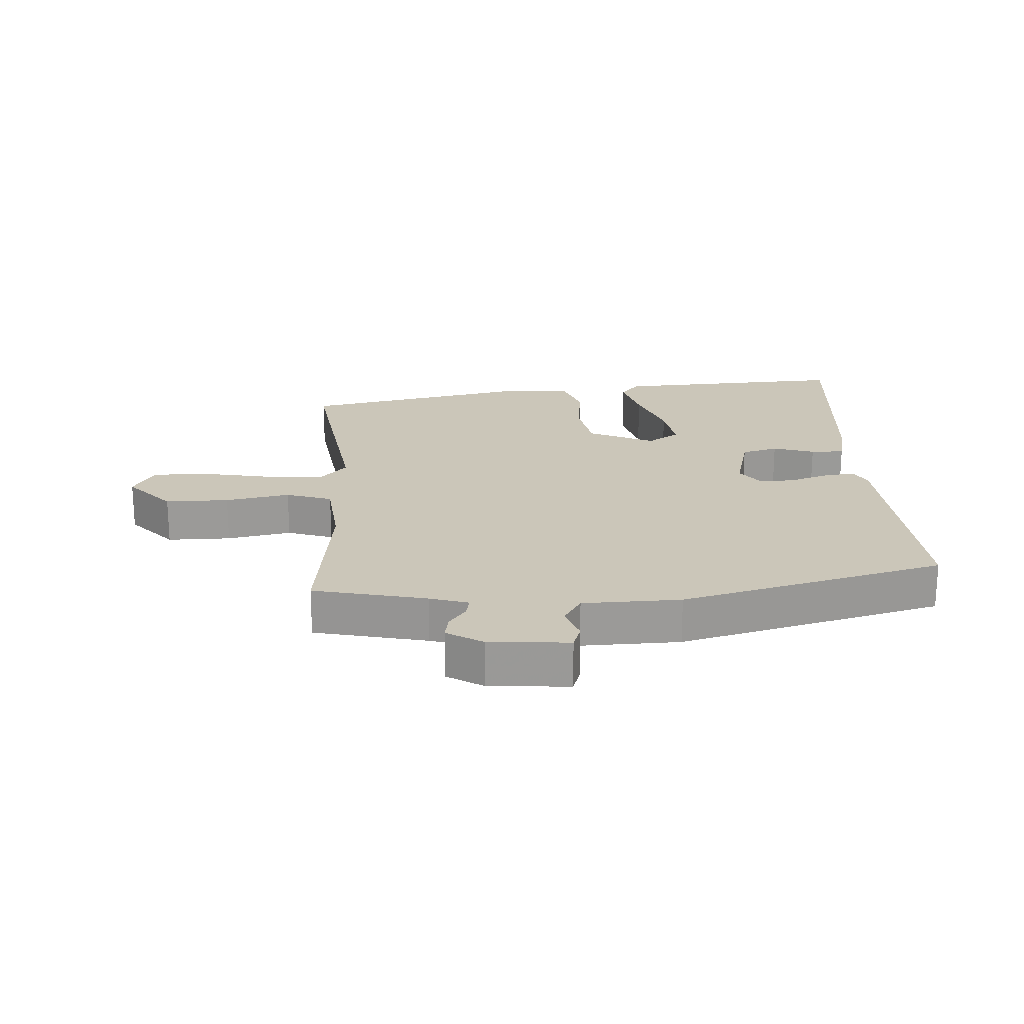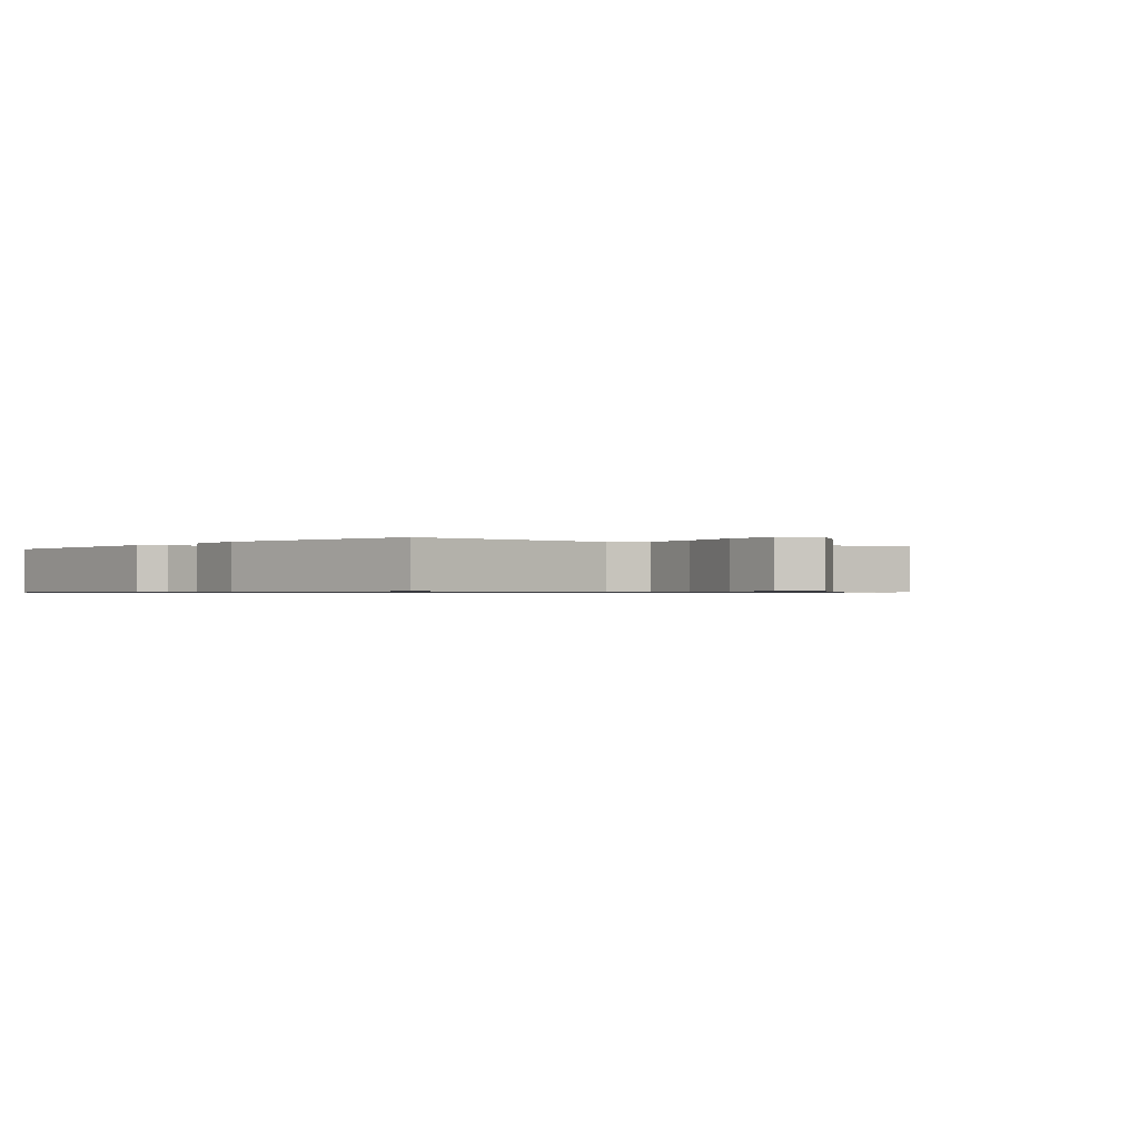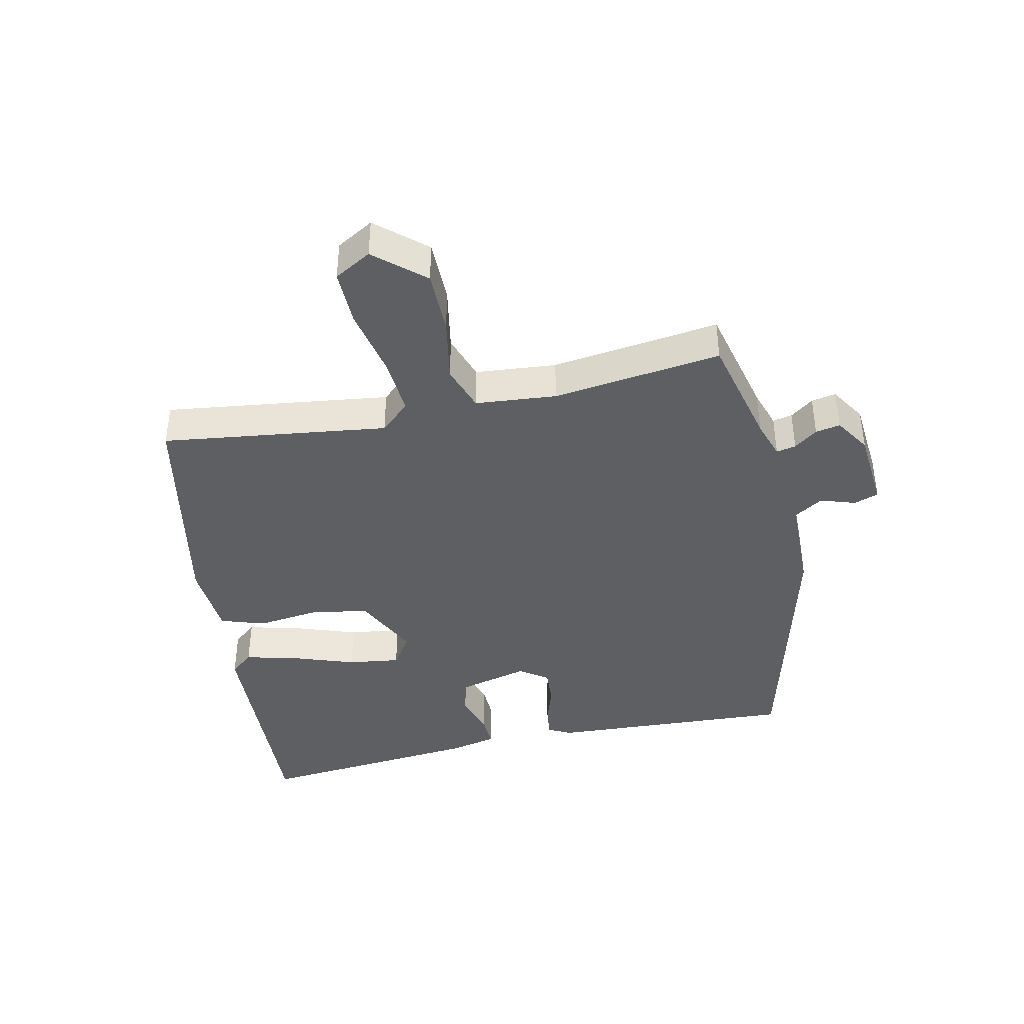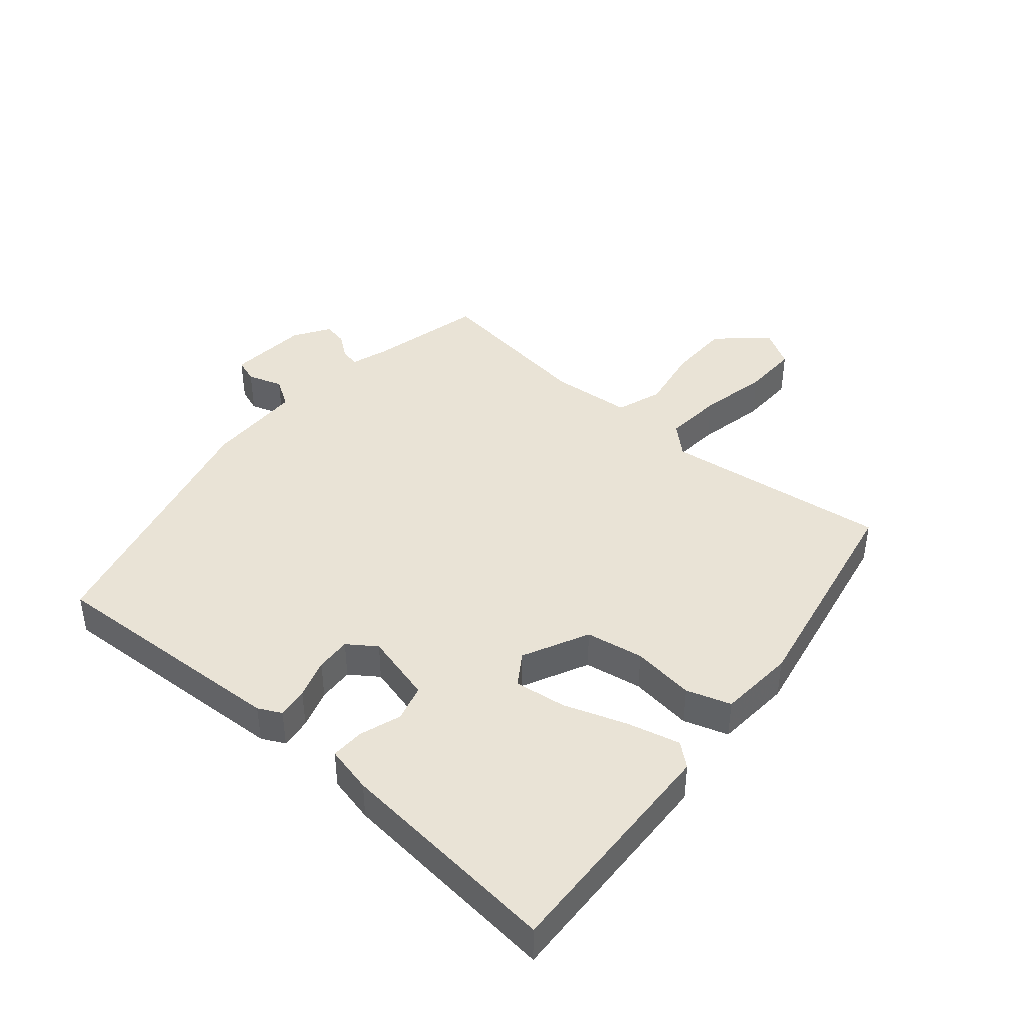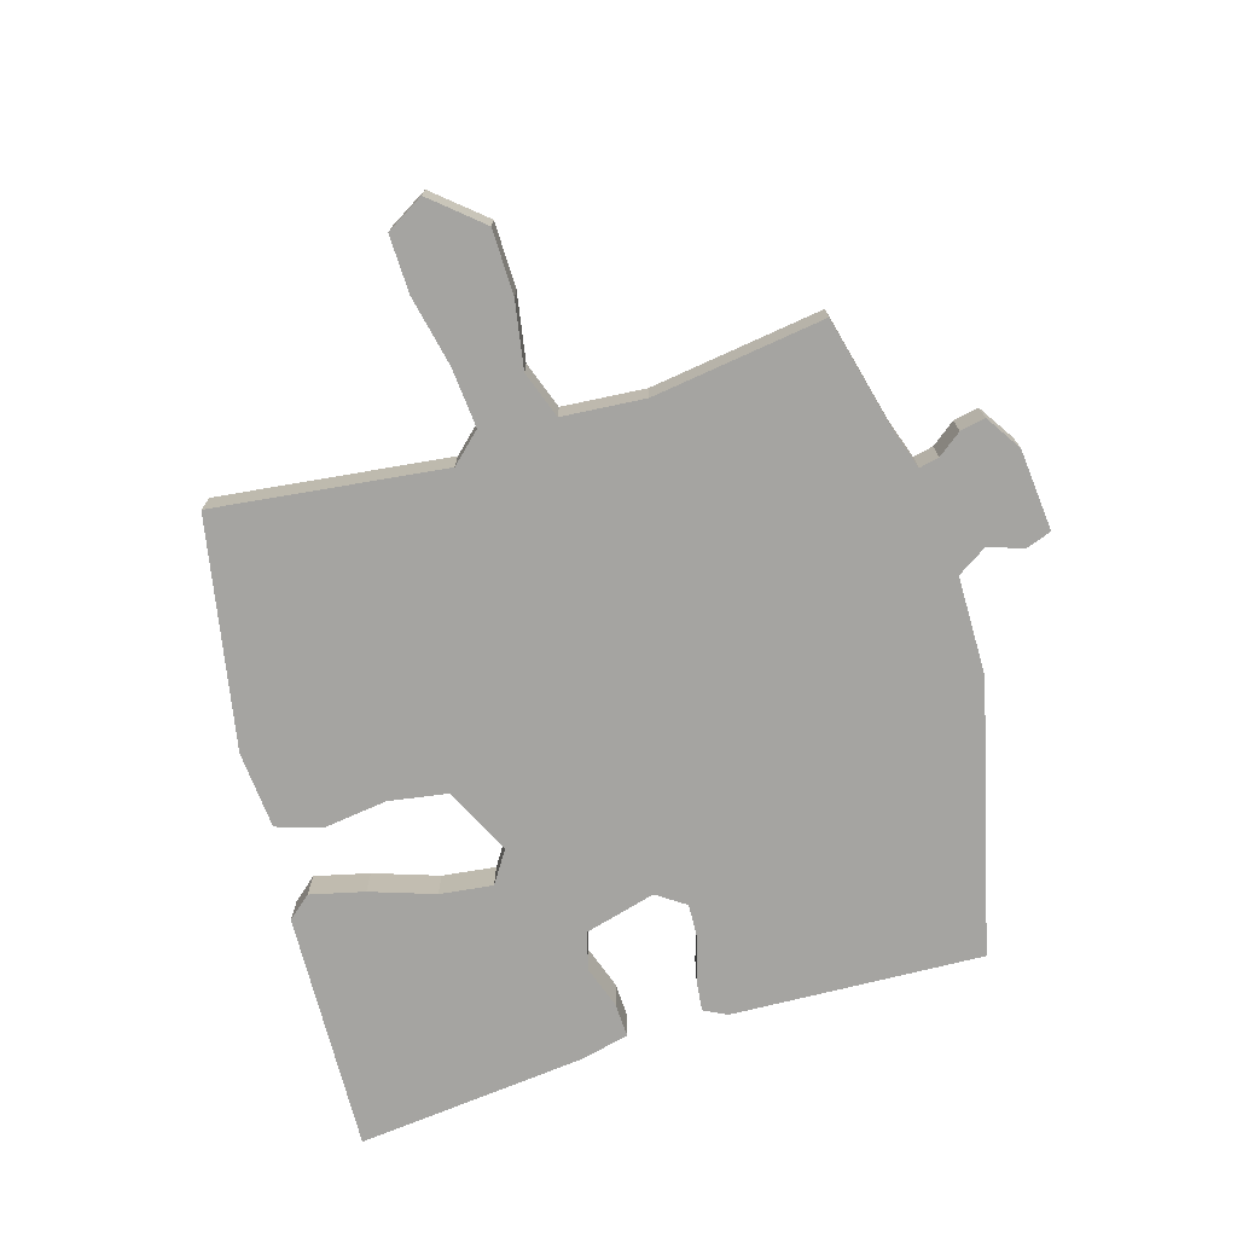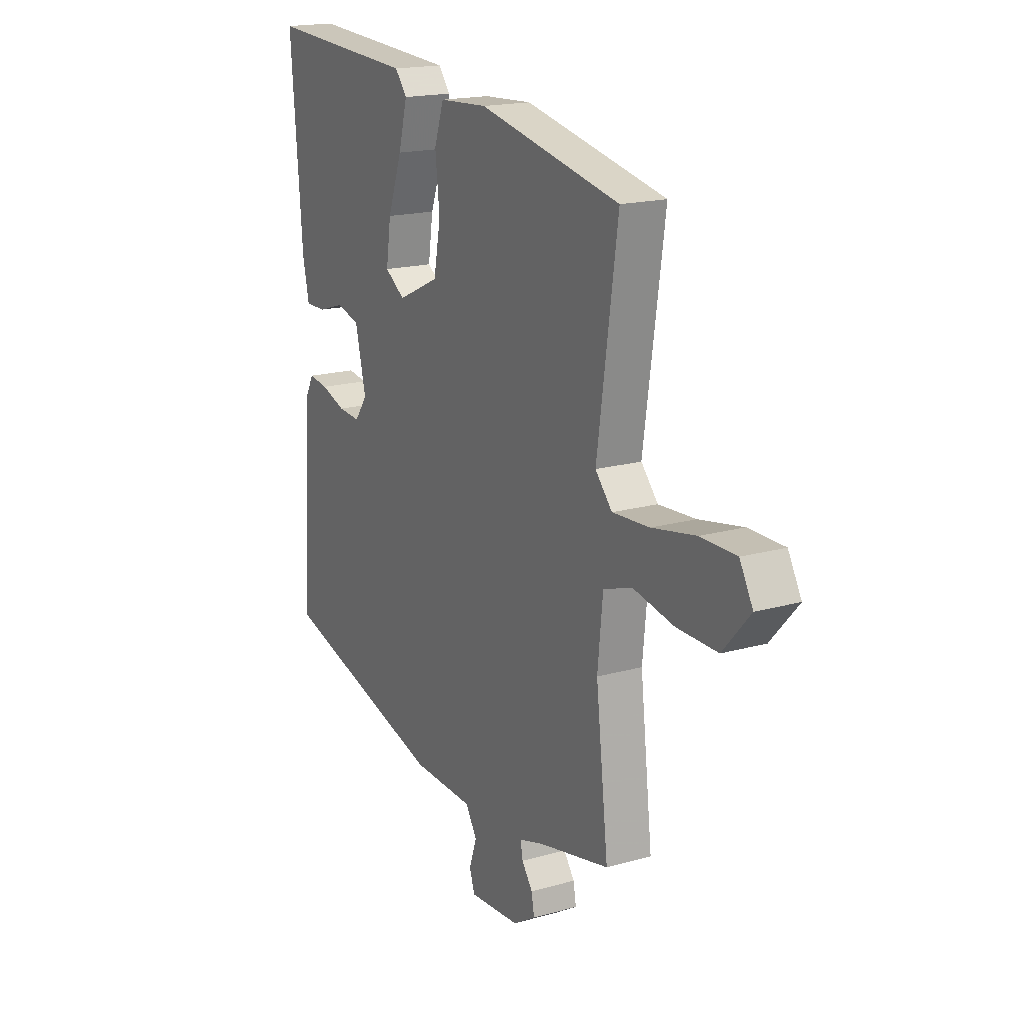
<metadata>
{"format":"obj","ext":"obj","renderer":"f3d","projection":"perspective","resolution":1024,"background":"white","views":[{"elev":21.0,"azim":176.9,"up":"+Y"},{"elev":-0.7,"azim":54.0,"up":"+Y"},{"elev":-40.9,"azim":103.0,"up":"+Y"},{"elev":42.1,"azim":-48.6,"up":"+Y"},{"elev":-73.4,"azim":107.9,"up":"+Y"},{"elev":17.9,"azim":61.1,"up":"+Z"}]}
</metadata>
<code>
v -0.486 0.07 0.565
v -0.112 0.07 0.543
v -0.082 0.07 0.506
v -0.104 0.07 0.423
v -0.14 0.07 0.324
v -0.152 0.07 0.242
v -0.102 0.07 0.208
v 0.003 0.07 0.257
v 0.02 0.07 0.348
v 0.009 0.07 0.447
v 0.033 0.07 0.517
v 0.154 0.07 0.524
v 0.508 0.07 0.449
v 0.457 0.07 0.093
v 0.499 0.07 0.046
v 0.592 0.07 0.052
v 0.702 0.07 0.073
v 0.791 0.07 0.073
v 0.824 0.07 0.014
v 0.756 0.07 -0.062
v 0.655 0.07 -0.061
v 0.553 0.07 -0.041
v 0.48 0.07 -0.065
v 0.467 0.07 -0.193
v 0.498 0.07 -0.46
v 0.319 0.07 -0.5
v 0.258 0.07 -0.519
v 0.264 0.07 -0.55
v 0.291 0.07 -0.587
v 0.298 0.07 -0.626
v 0.241 0.07 -0.661
v 0.114 0.07 -0.67
v 0.101 0.07 -0.631
v 0.12 0.07 -0.576
v 0.092 0.07 -0.53
v -0.063 0.07 -0.525
v -0.481 0.07 -0.412
v -0.455 0.07 -0.023
v -0.436 0.07 0.013
v -0.387 0.07 0.006
v -0.325 0.07 -0.015
v -0.269 0.07 -0.019
v -0.237 0.07 0.025
v -0.264 0.07 0.136
v -0.322 0.07 0.153
v -0.388 0.07 0.132
v -0.441 0.07 0.131
v -0.457 0.07 0.206
v -0.486 0 0.565
v -0.112 0 0.543
v -0.082 0 0.506
v -0.104 0 0.423
v -0.14 0 0.324
v -0.152 0 0.242
v -0.102 0 0.208
v 0.003 0 0.257
v 0.02 0 0.348
v 0.009 0 0.447
v 0.033 0 0.517
v 0.154 0 0.524
v 0.508 0 0.449
v 0.457 0 0.093
v 0.499 0 0.046
v 0.592 0 0.052
v 0.702 0 0.073
v 0.791 0 0.073
v 0.824 0 0.014
v 0.756 0 -0.062
v 0.655 0 -0.061
v 0.553 0 -0.041
v 0.48 0 -0.065
v 0.467 0 -0.193
v 0.498 0 -0.46
v 0.319 0 -0.5
v 0.258 0 -0.519
v 0.264 0 -0.55
v 0.291 0 -0.587
v 0.298 0 -0.626
v 0.241 0 -0.661
v 0.114 0 -0.67
v 0.101 0 -0.631
v 0.12 0 -0.576
v 0.092 0 -0.53
v -0.063 0 -0.525
v -0.481 0 -0.412
v -0.455 0 -0.023
v -0.436 0 0.013
v -0.387 0 0.006
v -0.325 0 -0.015
v -0.269 0 -0.019
v -0.237 0 0.025
v -0.264 0 0.136
v -0.322 0 0.153
v -0.388 0 0.132
v -0.441 0 0.131
v -0.457 0 0.206
f 45 46 47 48
f 44 45 48 1
f 38 39 40 41
f 38 41 42
f 35 36 37 38
f 35 38 42
f 31 32 33 34
f 31 34 35
f 28 29 30 31
f 27 28 31 35
f 26 27 35 42
f 24 25 26 42
f 19 20 21 22
f 17 18 19 22
f 16 17 22 23
f 15 16 23
f 14 15 23
f 11 12 13 14
f 9 10 11 14
f 8 9 14 23
f 7 8 23 24
f 2 3 4 5
f 44 1 2 5
f 43 44 5 6
f 24 42 43
f 6 7 24 43
f 96 95 94 93
f 49 96 93 92
f 89 88 87 86
f 90 89 86
f 86 85 84 83
f 90 86 83
f 82 81 80 79
f 83 82 79
f 79 78 77 76
f 83 79 76 75
f 90 83 75 74
f 90 74 73 72
f 70 69 68 67
f 70 67 66 65
f 71 70 65 64
f 71 64 63
f 71 63 62
f 62 61 60 59
f 62 59 58 57
f 71 62 57 56
f 72 71 56 55
f 53 52 51 50
f 53 50 49 92
f 54 53 92 91
f 91 90 72
f 91 72 55 54
f 1 49 50 2
f 2 50 51 3
f 3 51 52 4
f 4 52 53 5
f 5 53 54 6
f 6 54 55 7
f 7 55 56 8
f 8 56 57 9
f 9 57 58 10
f 10 58 59 11
f 11 59 60 12
f 12 60 61 13
f 13 61 62 14
f 14 62 63 15
f 15 63 64 16
f 16 64 65 17
f 17 65 66 18
f 18 66 67 19
f 19 67 68 20
f 20 68 69 21
f 21 69 70 22
f 22 70 71 23
f 23 71 72 24
f 24 72 73 25
f 25 73 74 26
f 26 74 75 27
f 27 75 76 28
f 28 76 77 29
f 29 77 78 30
f 30 78 79 31
f 31 79 80 32
f 32 80 81 33
f 33 81 82 34
f 34 82 83 35
f 35 83 84 36
f 36 84 85 37
f 37 85 86 38
f 38 86 87 39
f 39 87 88 40
f 40 88 89 41
f 41 89 90 42
f 42 90 91 43
f 43 91 92 44
f 44 92 93 45
f 45 93 94 46
f 46 94 95 47
f 47 95 96 48
f 48 96 49 1

</code>
